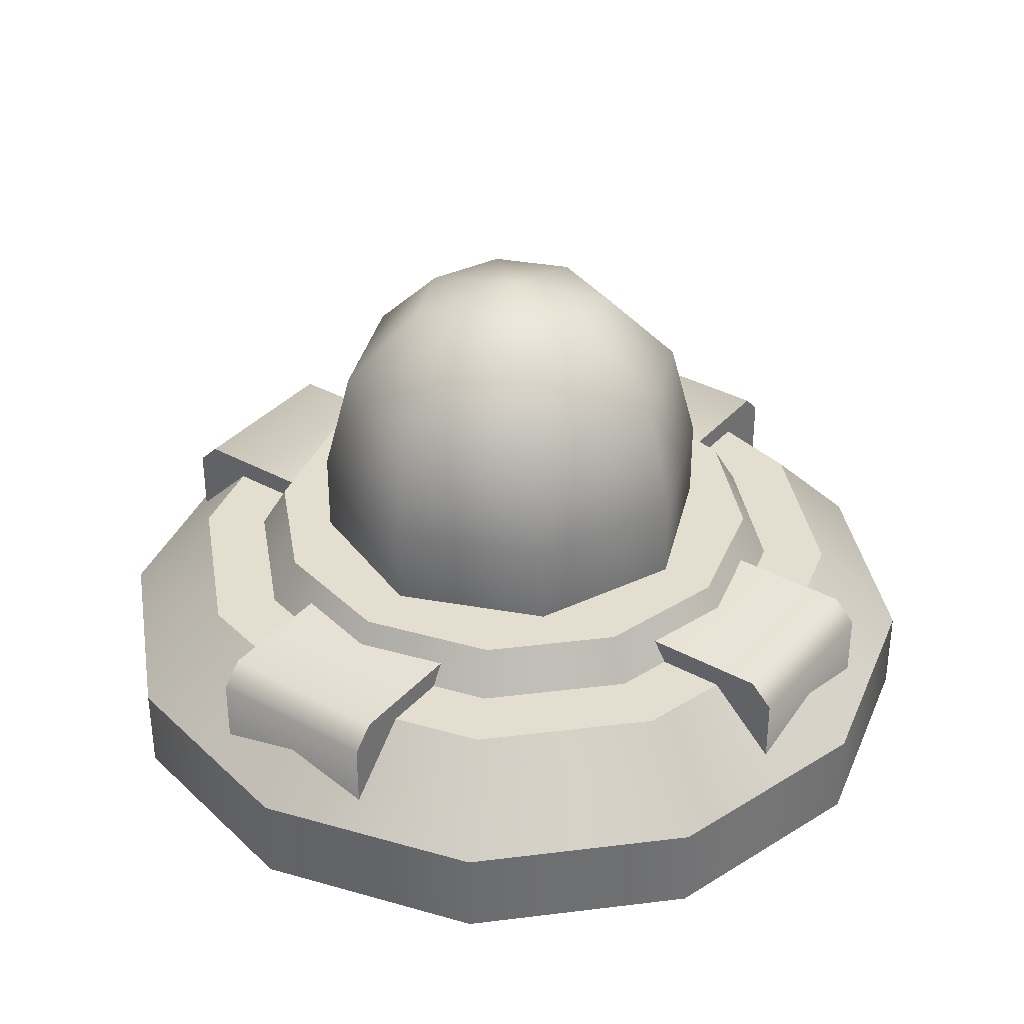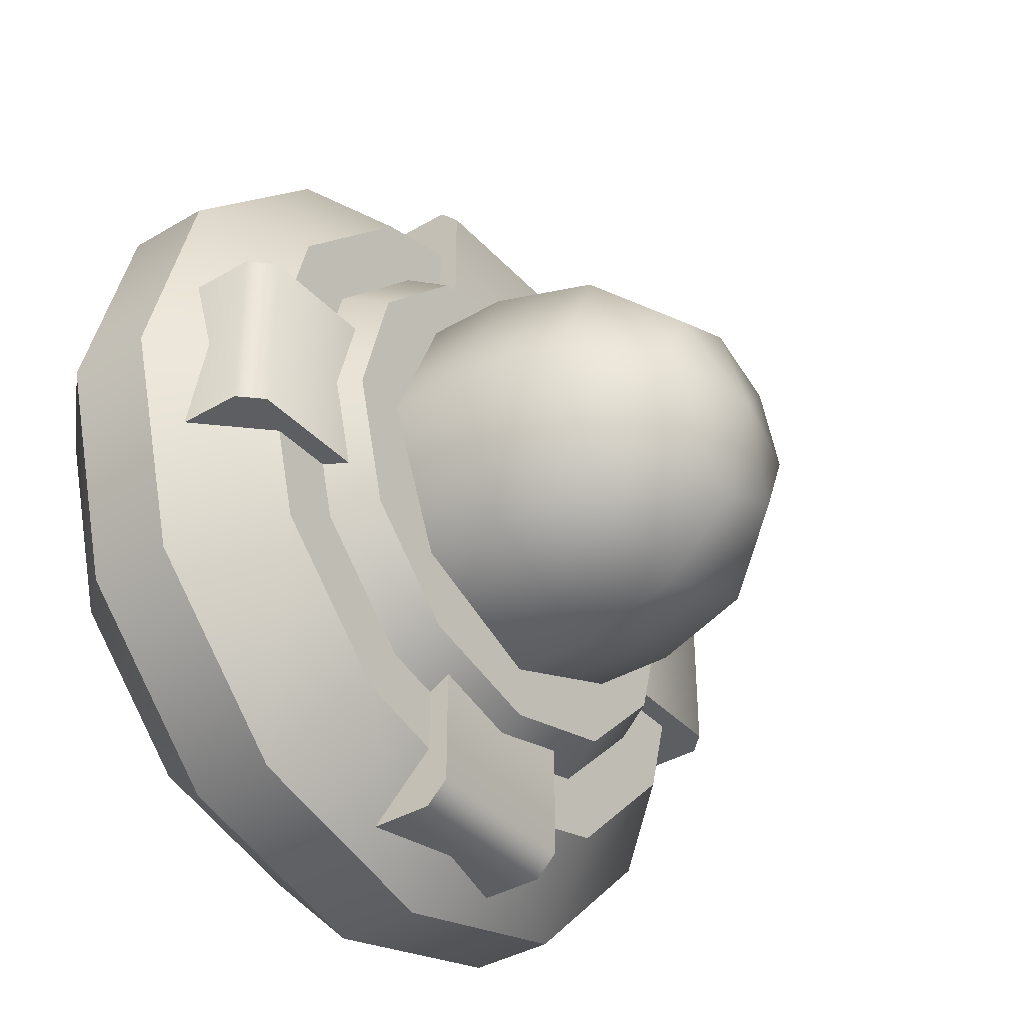
<metadata>
{"format":"obj","ext":"obj","renderer":"f3d","projection":"perspective","resolution":1024,"background":"white","views":[{"elev":35.8,"azim":-54.3,"up":"+Y"},{"elev":-37.8,"azim":127.0,"up":"+Z"}]}
</metadata>
<code>
g enemy-ufo-a
v 0.433 0.2 -0.25 1 1 1
v 0.433 0.1 -0.25 1 1 1
v 0.5 0.2 0 1 1 1
v 0.5 0.1 0 1 1 1
v 0.433 0.2 0.25 1 1 1
v 0.433 0.1 0.25 1 1 1
v 0.25 0.2 0.433 1 1 1
v 0.25 0.1 0.433 1 1 1
v 0 0.1 0.5 1 1 1
v 0 0.2 0.5 1 1 1
v -0.25 0.1 0.433 1 1 1
v -0.25 0.2 0.433 1 1 1
v -0.433 0.1 0.25 1 1 1
v -0.433 0.2 0.25 1 1 1
v -0.5 0.1 0 1 1 1
v -0.5 0.2 0 1 1 1
v -0.433 0.1 -0.25 1 1 1
v -0.433 0.2 -0.25 1 1 1
v -0.25 0.1 -0.433 1 1 1
v -0.25 0.2 -0.433 1 1 1
v 0 0.1 -0.5 1 1 1
v 0 0.2 -0.5 1 1 1
v 0.25 0.1 -0.433 1 1 1
v 0.25 0.2 -0.433 1 1 1
v 0.4 0 0 1 1 1
v 0.3464 0 -0.2 1 1 1
v 0.3464 0 0.2 1 1 1
v 0.2 0 -0.3464 1 1 1
v 0.2 0 0.3464 1 1 1
v 0 0 -0.4 1 1 1
v 0 0 0.4 1 1 1
v -0.2 0 0.3464 1 1 1
v -0.2 0 -0.3464 1 1 1
v -0.3464 0 0.2 1 1 1
v -0.3464 0 -0.2 1 1 1
v -0.4 0 0 1 1 1
v 0.3464 0.3 -0.2 1 1 1
v 0.4 0.3 0 1 1 1
v 0.2 0.3 -0.3464 1 1 1
v 0 0.3 -0.4 1 1 1
v -0.4 0.3 0 1 1 1
v -0.3464 0.3 0.2 1 1 1
v -0.2 0.3 0.3464 1 1 1
v -0.2 0.3 -0.3464 1 1 1
v -0.3464 0.3 -0.2 1 1 1
v 0.3464 0.3 0.2 1 1 1
v 0 0.3 0.4 1 1 1
v 0.2 0.3 0.3464 1 1 1
v 0.3261 0.3 -2.166e-15 1 1 1
v 0.2824 0.3 -0.1631 1 1 1
v 0.2824 0.3 0.1631 1 1 1
v 0.1631 0.3 -0.2824 1 1 1
v 0.1631 0.3 0.2824 1 1 1
v 0 0.3 -0.3261 1 1 1
v 0 0.3 0.3261 1 1 1
v -0.1631 0.3 0.2824 1 1 1
v -0.2824 0.3 0.1631 1 1 1
v -0.1631 0.3 -0.2824 1 1 1
v -0.2824 0.3 -0.1631 1 1 1
v -0.3261 0.3 -7.219e-16 1 1 1
v 0.2965 0.35 -1.444e-15 1 1 1
v 0.2568 0.35 0.1482 1 1 1
v 0.2568 0.35 -0.1482 1 1 1
v 0.1482 0.35 -0.2568 1 1 1
v 0.1482 0.35 0.2568 1 1 1
v 0 0.35 -0.2965 1 1 1
v 0 0.35 0.2965 1 1 1
v -0.1482 0.35 -0.2568 1 1 1
v -0.1482 0.35 0.2568 1 1 1
v -0.2568 0.35 0.1482 1 1 1
v -0.2568 0.35 -0.1482 1 1 1
v -0.2965 0.35 0 1 1 1
v -0.4465 0.125 0.1 1 1 1
v -0.2465 0.125 0.1 1 1 1
v -0.4465 0.125 -0.1 1 1 1
v -0.2465 0.125 -0.1 1 1 1
v -0.2465 0.325 -0.1 1 1 1
v -0.2465 0.325 0.1 1 1 1
v -0.4465 0.3 0.1 1 1 1
v -0.4465 0.3 -0.1 1 1 1
v -0.4215 0.325 0.1 1 1 1
v -0.4215 0.325 -0.1 1 1 1
v 0.1 0.125 0.4465 1 1 1
v 0.1 0.125 0.2465 1 1 1
v -0.1 0.125 0.4465 1 1 1
v -0.1 0.125 0.2465 1 1 1
v -0.1 0.325 0.2465 1 1 1
v 0.1 0.325 0.2465 1 1 1
v 0.1 0.3 0.4465 1 1 1
v -0.1 0.3 0.4465 1 1 1
v 0.1 0.325 0.4215 1 1 1
v -0.1 0.325 0.4215 1 1 1
v 0.4465 0.125 -0.1 1 1 1
v 0.2465 0.125 -0.1 1 1 1
v 0.4465 0.125 0.1 1 1 1
v 0.2465 0.125 0.1 1 1 1
v 0.2465 0.325 0.1 1 1 1
v 0.2465 0.325 -0.1 1 1 1
v 0.4465 0.3 -0.1 1 1 1
v 0.4465 0.3 0.1 1 1 1
v 0.4215 0.325 -0.1 1 1 1
v 0.4215 0.325 0.1 1 1 1
v -0.1 0.125 -0.4465 1 1 1
v -0.1 0.125 -0.2465 1 1 1
v 0.1 0.125 -0.4465 1 1 1
v 0.1 0.125 -0.2465 1 1 1
v 0.1 0.325 -0.2465 1 1 1
v -0.1 0.325 -0.2465 1 1 1
v -0.1 0.3 -0.4465 1 1 1
v 0.1 0.3 -0.4465 1 1 1
v -0.1 0.325 -0.4215 1 1 1
v 0.1 0.325 -0.4215 1 1 1
v -0.1656 0.4437 -0.1656 1 1 1
v -4.331e-15 0.35 -0.2342 1 1 1
v -0.1656 0.35 -0.1656 1 1 1
v -0.2342 0.35 2.166e-15 1 1 1
v -4.331e-15 0.4437 -0.2342 1 1 1
v 0.1656 0.35 -0.1656 1 1 1
v -0.2342 0.4437 2.166e-15 1 1 1
v -0.1656 0.35 0.1656 1 1 1
v -0.1434 0.5608 -0.1434 1 1 1
v 0.1656 0.4437 -0.1656 1 1 1
v -4.331e-15 0.5608 -0.2028 1 1 1
v 0.2342 0.4437 2.166e-15 1 1 1
v 0.2342 0.35 2.166e-15 1 1 1
v 0.1434 0.5608 -0.1434 1 1 1
v 0.1656 0.4437 0.1656 1 1 1
v 0.1656 0.35 0.1656 1 1 1
v -4.331e-15 0.35 0.2342 1 1 1
v -4.331e-15 0.4437 0.2342 1 1 1
v -0.1656 0.4437 0.1656 1 1 1
v -0.2028 0.5608 2.166e-15 1 1 1
v -0.08281 0.6465 -0.08281 1 1 1
v 0.1434 0.5608 0.1434 1 1 1
v -4.331e-15 0.5608 0.2028 1 1 1
v -0.1434 0.5608 0.1434 1 1 1
v 0.2028 0.5608 2.166e-15 1 1 1
v -4.331e-15 0.6465 -0.1171 1 1 1
v -4.331e-15 0.6779 2.166e-15 1 1 1
v -0.1171 0.6465 2.166e-15 1 1 1
v 0.08281 0.6465 -0.08281 1 1 1
v 0.08281 0.6465 0.08281 1 1 1
v 0.1171 0.6465 2.166e-15 1 1 1
v -4.331e-15 0.6465 0.1171 1 1 1
v -0.08281 0.6465 0.08281 1 1 1
f 3 2 1
f 2 3 4
f 1 2 3
f 4 3 2
f 5 4 3
f 4 5 6
f 3 4 5
f 6 5 4
f 7 6 5
f 6 7 8
f 5 6 7
f 8 7 6
f 7 9 8
f 9 7 10
f 8 9 7
f 10 7 9
f 10 11 9
f 11 10 12
f 9 11 10
f 12 10 11
f 12 13 11
f 13 12 14
f 11 13 12
f 14 12 13
f 13 16 15
f 16 13 14
f 15 16 13
f 14 13 16
f 15 18 17
f 18 15 16
f 17 18 15
f 16 15 18
f 18 19 17
f 19 18 20
f 17 19 18
f 20 18 19
f 20 21 19
f 21 20 22
f 19 21 20
f 22 20 21
f 22 23 21
f 23 22 24
f 21 23 22
f 24 22 23
f 1 23 24
f 23 1 2
f 24 23 1
f 2 1 23
f 27 26 25
f 26 27 28
f 28 27 29
f 28 29 30
f 30 29 31
f 30 31 32
f 30 32 33
f 33 32 34
f 33 34 35
f 35 34 36
f 25 26 27
f 28 27 26
f 29 27 28
f 30 29 28
f 31 29 30
f 32 31 30
f 33 32 30
f 34 32 33
f 35 34 33
f 36 34 35
f 33 21 30
f 21 33 19
f 30 21 33
f 19 33 21
f 6 25 4
f 25 6 27
f 4 25 6
f 27 6 25
f 28 21 23
f 21 28 30
f 23 21 28
f 30 28 21
f 35 19 33
f 19 35 17
f 33 19 35
f 17 35 19
f 8 31 29
f 31 8 9
f 29 31 8
f 9 8 31
f 11 34 32
f 34 11 13
f 32 34 11
f 13 11 34
f 8 27 6
f 27 8 29
f 6 27 8
f 29 8 27
f 35 15 17
f 15 35 36
f 17 15 35
f 36 35 15
f 9 32 31
f 32 9 11
f 31 32 9
f 11 9 32
f 34 15 36
f 15 34 13
f 36 15 34
f 13 34 15
f 4 26 2
f 26 4 25
f 2 26 4
f 25 4 26
f 26 23 2
f 23 26 28
f 2 23 26
f 28 26 23
f 37 3 1
f 3 37 38
f 1 3 37
f 38 37 3
f 24 37 1
f 37 24 39
f 1 37 24
f 39 24 37
f 22 39 24
f 39 22 40
f 24 39 22
f 40 22 39
f 14 41 16
f 41 14 42
f 16 41 14
f 42 14 41
f 42 12 43
f 12 42 14
f 43 12 42
f 14 42 12
f 20 45 44
f 45 20 18
f 44 45 20
f 18 20 45
f 20 40 22
f 40 20 44
f 22 40 20
f 44 20 40
f 16 45 18
f 45 16 41
f 18 45 16
f 41 16 45
f 38 5 3
f 5 38 46
f 3 5 38
f 46 38 5
f 47 12 10
f 12 47 43
f 10 12 47
f 43 47 12
f 48 10 7
f 10 48 47
f 7 10 48
f 47 48 10
f 46 7 5
f 7 46 48
f 5 7 46
f 48 46 7
f 37 46 38
f 46 37 49
f 49 37 50
f 51 46 49
f 50 37 39
f 46 51 48
f 50 39 52
f 48 51 53
f 52 39 40
f 52 40 54
f 48 53 47
f 47 53 55
f 47 55 56
f 47 56 43
f 43 56 57
f 54 40 44
f 54 44 58
f 58 44 59
f 43 57 42
f 59 44 45
f 42 57 60
f 59 45 60
f 42 60 45
f 42 45 41
f 38 46 37
f 49 37 46
f 49 46 51
f 50 37 49
f 48 51 46
f 39 37 50
f 53 51 48
f 52 39 50
f 40 39 52
f 54 40 52
f 47 53 48
f 55 53 47
f 56 55 47
f 43 56 47
f 57 56 43
f 44 40 54
f 58 44 54
f 59 44 58
f 42 57 43
f 45 44 59
f 60 57 42
f 60 45 59
f 45 60 42
f 41 45 42
f 63 62 61
f 62 63 64
f 62 64 65
f 65 64 66
f 65 66 67
f 67 66 68
f 67 68 69
f 69 68 70
f 70 68 71
f 70 71 72
f 61 62 63
f 64 63 62
f 65 64 62
f 66 64 65
f 67 66 65
f 68 66 67
f 69 68 67
f 70 68 69
f 71 68 70
f 72 71 70
f 65 55 53
f 55 65 67
f 53 55 65
f 67 65 55
f 65 51 62
f 51 65 53
f 62 51 65
f 53 65 51
f 71 58 59
f 58 71 68
f 59 58 71
f 68 71 58
f 68 54 58
f 54 68 66
f 58 54 68
f 66 68 54
f 67 56 55
f 56 67 69
f 55 56 67
f 69 67 56
f 61 51 49
f 51 61 62
f 49 51 61
f 62 61 51
f 57 72 60
f 72 57 70
f 60 72 57
f 70 57 72
f 63 49 50
f 49 63 61
f 50 49 63
f 61 63 49
f 60 71 59
f 71 60 72
f 59 71 60
f 72 60 71
f 69 57 56
f 57 69 70
f 56 57 69
f 70 69 57
f 66 52 54
f 52 66 64
f 54 52 66
f 64 66 52
f 64 50 52
f 50 64 63
f 52 50 64
f 63 64 50
f 75 74 73
f 74 75 76
f 73 74 75
f 76 75 74
f 77 74 76
f 74 77 78
f 76 74 77
f 78 77 74
f 79 75 73
f 75 79 80
f 73 75 79
f 80 79 75
f 77 81 78
f 81 77 82
f 78 81 77
f 82 77 81
f 82 79 81
f 79 82 80
f 81 79 82
f 80 82 79
f 75 77 76
f 77 75 82
f 82 75 80
f 76 77 75
f 82 75 77
f 80 75 82
f 81 74 78
f 74 81 73
f 73 81 79
f 78 74 81
f 73 81 74
f 79 81 73
f 85 84 83
f 84 85 86
f 83 84 85
f 86 85 84
f 87 84 86
f 84 87 88
f 86 84 87
f 88 87 84
f 89 85 83
f 85 89 90
f 83 85 89
f 90 89 85
f 87 91 88
f 91 87 92
f 88 91 87
f 92 87 91
f 92 89 91
f 89 92 90
f 91 89 92
f 90 92 89
f 85 87 86
f 87 85 92
f 92 85 90
f 86 87 85
f 92 85 87
f 90 85 92
f 91 84 88
f 84 91 83
f 83 91 89
f 88 84 91
f 83 91 84
f 89 91 83
f 95 94 93
f 94 95 96
f 93 94 95
f 96 95 94
f 97 94 96
f 94 97 98
f 96 94 97
f 98 97 94
f 99 95 93
f 95 99 100
f 93 95 99
f 100 99 95
f 97 101 98
f 101 97 102
f 98 101 97
f 102 97 101
f 102 99 101
f 99 102 100
f 101 99 102
f 100 102 99
f 95 97 96
f 97 95 102
f 102 95 100
f 96 97 95
f 102 95 97
f 100 95 102
f 101 94 98
f 94 101 93
f 93 101 99
f 98 94 101
f 93 101 94
f 99 101 93
f 105 104 103
f 104 105 106
f 103 104 105
f 106 105 104
f 107 104 106
f 104 107 108
f 106 104 107
f 108 107 104
f 109 105 103
f 105 109 110
f 103 105 109
f 110 109 105
f 107 111 108
f 111 107 112
f 108 111 107
f 112 107 111
f 112 109 111
f 109 112 110
f 111 109 112
f 110 112 109
f 105 107 106
f 107 105 112
f 112 105 110
f 106 107 105
f 112 105 107
f 110 105 112
f 111 104 108
f 104 111 103
f 103 111 109
f 108 104 111
f 103 111 104
f 109 111 103
f 115 114 113
f 115 113 116
f 117 113 114
f 114 118 117
f 119 116 113
f 116 119 120
f 113 117 121
f 113 121 119
f 122 117 118
f 123 121 117
f 117 122 123
f 122 118 124
f 125 124 118
f 126 123 122
f 122 124 126
f 124 125 127
f 128 127 125
f 128 129 127
f 129 120 130
f 130 127 129
f 131 120 119
f 131 130 120
f 132 119 121
f 119 132 131
f 121 123 133
f 121 133 132
f 127 134 124
f 127 130 134
f 130 131 135
f 135 134 130
f 136 131 132
f 136 135 131
f 137 124 134
f 137 126 124
f 123 126 138
f 138 133 123
f 138 139 133
f 140 132 133
f 132 140 136
f 133 139 140
f 141 138 126
f 126 137 141
f 138 141 139
f 134 135 142
f 134 142 137
f 143 141 137
f 141 143 139
f 143 137 142
f 143 142 139
f 144 142 135
f 135 136 144
f 139 142 144
f 145 136 140
f 145 144 136
f 139 145 140
f 139 144 145
f 113 114 115
f 116 113 115
f 114 113 117
f 117 118 114
f 113 116 119
f 120 119 116
f 121 117 113
f 119 121 113
f 118 117 122
f 117 121 123
f 123 122 117
f 124 118 122
f 118 124 125
f 122 123 126
f 126 124 122
f 127 125 124
f 125 127 128
f 127 129 128
f 130 120 129
f 129 127 130
f 119 120 131
f 120 130 131
f 121 119 132
f 131 132 119
f 133 123 121
f 132 133 121
f 124 134 127
f 134 130 127
f 135 131 130
f 130 134 135
f 132 131 136
f 131 135 136
f 134 124 137
f 124 126 137
f 138 126 123
f 123 133 138
f 133 139 138
f 133 132 140
f 136 140 132
f 140 139 133
f 126 138 141
f 141 137 126
f 139 141 138
f 142 135 134
f 137 142 134
f 137 141 143
f 139 143 141
f 142 137 143
f 139 142 143
f 135 142 144
f 144 136 135
f 144 142 139
f 140 136 145
f 140 145 139
f 136 144 145
f 145 144 139
g enemy-ufo-a
f 3 2 1
f 2 3 4
f 1 2 3
f 4 3 2
f 5 4 3
f 4 5 6
f 3 4 5
f 6 5 4
f 7 6 5
f 6 7 8
f 5 6 7
f 8 7 6
f 7 9 8
f 9 7 10
f 8 9 7
f 10 7 9
f 10 11 9
f 11 10 12
f 9 11 10
f 12 10 11
f 12 13 11
f 13 12 14
f 11 13 12
f 14 12 13
f 13 16 15
f 16 13 14
f 15 16 13
f 14 13 16
f 15 18 17
f 18 15 16
f 17 18 15
f 16 15 18
f 18 19 17
f 19 18 20
f 17 19 18
f 20 18 19
f 20 21 19
f 21 20 22
f 19 21 20
f 22 20 21
f 22 23 21
f 23 22 24
f 21 23 22
f 24 22 23
f 1 23 24
f 23 1 2
f 24 23 1
f 2 1 23
f 27 26 25
f 26 27 28
f 28 27 29
f 28 29 30
f 30 29 31
f 30 31 32
f 30 32 33
f 33 32 34
f 33 34 35
f 35 34 36
f 25 26 27
f 28 27 26
f 29 27 28
f 30 29 28
f 31 29 30
f 32 31 30
f 33 32 30
f 34 32 33
f 35 34 33
f 36 34 35
f 33 21 30
f 21 33 19
f 30 21 33
f 19 33 21
f 6 25 4
f 25 6 27
f 4 25 6
f 27 6 25
f 28 21 23
f 21 28 30
f 23 21 28
f 30 28 21
f 35 19 33
f 19 35 17
f 33 19 35
f 17 35 19
f 8 31 29
f 31 8 9
f 29 31 8
f 9 8 31
f 11 34 32
f 34 11 13
f 32 34 11
f 13 11 34
f 8 27 6
f 27 8 29
f 6 27 8
f 29 8 27
f 35 15 17
f 15 35 36
f 17 15 35
f 36 35 15
f 9 32 31
f 32 9 11
f 31 32 9
f 11 9 32
f 34 15 36
f 15 34 13
f 36 15 34
f 13 34 15
f 4 26 2
f 26 4 25
f 2 26 4
f 25 4 26
f 26 23 2
f 23 26 28
f 2 23 26
f 28 26 23
f 37 3 1
f 3 37 38
f 1 3 37
f 38 37 3
f 24 37 1
f 37 24 39
f 1 37 24
f 39 24 37
f 22 39 24
f 39 22 40
f 24 39 22
f 40 22 39
f 14 41 16
f 41 14 42
f 16 41 14
f 42 14 41
f 42 12 43
f 12 42 14
f 43 12 42
f 14 42 12
f 20 45 44
f 45 20 18
f 44 45 20
f 18 20 45
f 20 40 22
f 40 20 44
f 22 40 20
f 44 20 40
f 16 45 18
f 45 16 41
f 18 45 16
f 41 16 45
f 38 5 3
f 5 38 46
f 3 5 38
f 46 38 5
f 47 12 10
f 12 47 43
f 10 12 47
f 43 47 12
f 48 10 7
f 10 48 47
f 7 10 48
f 47 48 10
f 46 7 5
f 7 46 48
f 5 7 46
f 48 46 7
f 37 46 38
f 46 37 49
f 49 37 50
f 51 46 49
f 50 37 39
f 46 51 48
f 50 39 52
f 48 51 53
f 52 39 40
f 52 40 54
f 48 53 47
f 47 53 55
f 47 55 56
f 47 56 43
f 43 56 57
f 54 40 44
f 54 44 58
f 58 44 59
f 43 57 42
f 59 44 45
f 42 57 60
f 59 45 60
f 42 60 45
f 42 45 41
f 38 46 37
f 49 37 46
f 49 46 51
f 50 37 49
f 48 51 46
f 39 37 50
f 53 51 48
f 52 39 50
f 40 39 52
f 54 40 52
f 47 53 48
f 55 53 47
f 56 55 47
f 43 56 47
f 57 56 43
f 44 40 54
f 58 44 54
f 59 44 58
f 42 57 43
f 45 44 59
f 60 57 42
f 60 45 59
f 45 60 42
f 41 45 42
f 63 62 61
f 62 63 64
f 62 64 65
f 65 64 66
f 65 66 67
f 67 66 68
f 67 68 69
f 69 68 70
f 70 68 71
f 70 71 72
f 61 62 63
f 64 63 62
f 65 64 62
f 66 64 65
f 67 66 65
f 68 66 67
f 69 68 67
f 70 68 69
f 71 68 70
f 72 71 70
f 65 55 53
f 55 65 67
f 53 55 65
f 67 65 55
f 65 51 62
f 51 65 53
f 62 51 65
f 53 65 51
f 71 58 59
f 58 71 68
f 59 58 71
f 68 71 58
f 68 54 58
f 54 68 66
f 58 54 68
f 66 68 54
f 67 56 55
f 56 67 69
f 55 56 67
f 69 67 56
f 61 51 49
f 51 61 62
f 49 51 61
f 62 61 51
f 57 72 60
f 72 57 70
f 60 72 57
f 70 57 72
f 63 49 50
f 49 63 61
f 50 49 63
f 61 63 49
f 60 71 59
f 71 60 72
f 59 71 60
f 72 60 71
f 69 57 56
f 57 69 70
f 56 57 69
f 70 69 57
f 66 52 54
f 52 66 64
f 54 52 66
f 64 66 52
f 64 50 52
f 50 64 63
f 52 50 64
f 63 64 50
f 75 74 73
f 74 75 76
f 73 74 75
f 76 75 74
f 77 74 76
f 74 77 78
f 76 74 77
f 78 77 74
f 79 75 73
f 75 79 80
f 73 75 79
f 80 79 75
f 77 81 78
f 81 77 82
f 78 81 77
f 82 77 81
f 82 79 81
f 79 82 80
f 81 79 82
f 80 82 79
f 75 77 76
f 77 75 82
f 82 75 80
f 76 77 75
f 82 75 77
f 80 75 82
f 81 74 78
f 74 81 73
f 73 81 79
f 78 74 81
f 73 81 74
f 79 81 73
f 85 84 83
f 84 85 86
f 83 84 85
f 86 85 84
f 87 84 86
f 84 87 88
f 86 84 87
f 88 87 84
f 89 85 83
f 85 89 90
f 83 85 89
f 90 89 85
f 87 91 88
f 91 87 92
f 88 91 87
f 92 87 91
f 92 89 91
f 89 92 90
f 91 89 92
f 90 92 89
f 85 87 86
f 87 85 92
f 92 85 90
f 86 87 85
f 92 85 87
f 90 85 92
f 91 84 88
f 84 91 83
f 83 91 89
f 88 84 91
f 83 91 84
f 89 91 83
f 95 94 93
f 94 95 96
f 93 94 95
f 96 95 94
f 97 94 96
f 94 97 98
f 96 94 97
f 98 97 94
f 99 95 93
f 95 99 100
f 93 95 99
f 100 99 95
f 97 101 98
f 101 97 102
f 98 101 97
f 102 97 101
f 102 99 101
f 99 102 100
f 101 99 102
f 100 102 99
f 95 97 96
f 97 95 102
f 102 95 100
f 96 97 95
f 102 95 97
f 100 95 102
f 101 94 98
f 94 101 93
f 93 101 99
f 98 94 101
f 93 101 94
f 99 101 93
f 105 104 103
f 104 105 106
f 103 104 105
f 106 105 104
f 107 104 106
f 104 107 108
f 106 104 107
f 108 107 104
f 109 105 103
f 105 109 110
f 103 105 109
f 110 109 105
f 107 111 108
f 111 107 112
f 108 111 107
f 112 107 111
f 112 109 111
f 109 112 110
f 111 109 112
f 110 112 109
f 105 107 106
f 107 105 112
f 112 105 110
f 106 107 105
f 112 105 107
f 110 105 112
f 111 104 108
f 104 111 103
f 103 111 109
f 108 104 111
f 103 111 104
f 109 111 103
f 115 114 113
f 115 113 116
f 117 113 114
f 114 118 117
f 119 116 113
f 116 119 120
f 113 117 121
f 113 121 119
f 122 117 118
f 123 121 117
f 117 122 123
f 122 118 124
f 125 124 118
f 126 123 122
f 122 124 126
f 124 125 127
f 128 127 125
f 128 129 127
f 129 120 130
f 130 127 129
f 131 120 119
f 131 130 120
f 132 119 121
f 119 132 131
f 121 123 133
f 121 133 132
f 127 134 124
f 127 130 134
f 130 131 135
f 135 134 130
f 136 131 132
f 136 135 131
f 137 124 134
f 137 126 124
f 123 126 138
f 138 133 123
f 138 139 133
f 140 132 133
f 132 140 136
f 133 139 140
f 141 138 126
f 126 137 141
f 138 141 139
f 134 135 142
f 134 142 137
f 143 141 137
f 141 143 139
f 143 137 142
f 143 142 139
f 144 142 135
f 135 136 144
f 139 142 144
f 145 136 140
f 145 144 136
f 139 145 140
f 139 144 145
f 113 114 115
f 116 113 115
f 114 113 117
f 117 118 114
f 113 116 119
f 120 119 116
f 121 117 113
f 119 121 113
f 118 117 122
f 117 121 123
f 123 122 117
f 124 118 122
f 118 124 125
f 122 123 126
f 126 124 122
f 127 125 124
f 125 127 128
f 127 129 128
f 130 120 129
f 129 127 130
f 119 120 131
f 120 130 131
f 121 119 132
f 131 132 119
f 133 123 121
f 132 133 121
f 124 134 127
f 134 130 127
f 135 131 130
f 130 134 135
f 132 131 136
f 131 135 136
f 134 124 137
f 124 126 137
f 138 126 123
f 123 133 138
f 133 139 138
f 133 132 140
f 136 140 132
f 140 139 133
f 126 138 141
f 141 137 126
f 139 141 138
f 142 135 134
f 137 142 134
f 137 141 143
f 139 143 141
f 142 137 143
f 139 142 143
f 135 142 144
f 144 136 135
f 144 142 139
f 140 136 145
f 140 145 139
f 136 144 145
f 145 144 139

</code>
